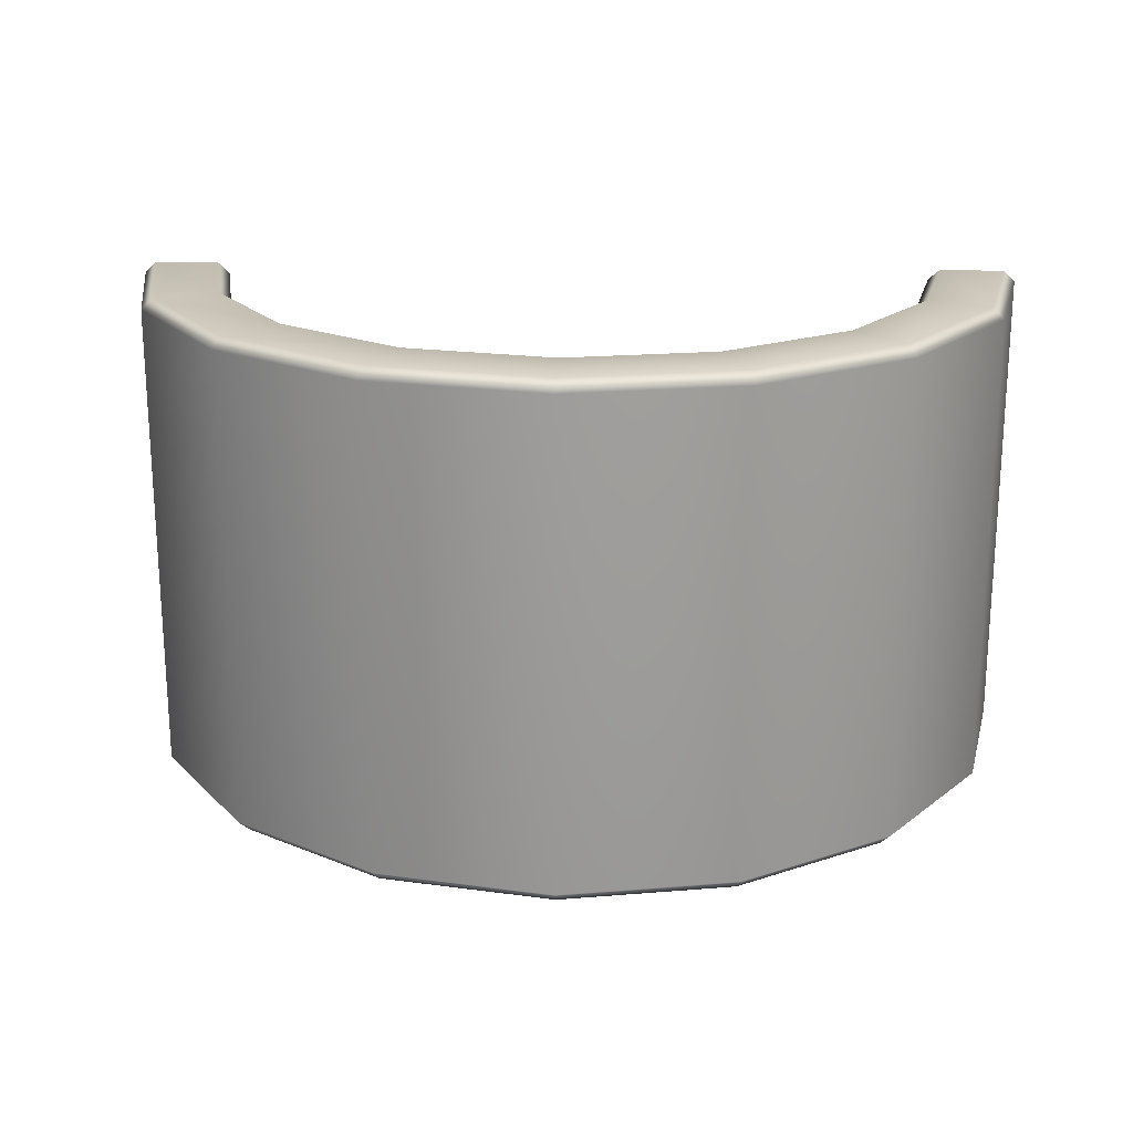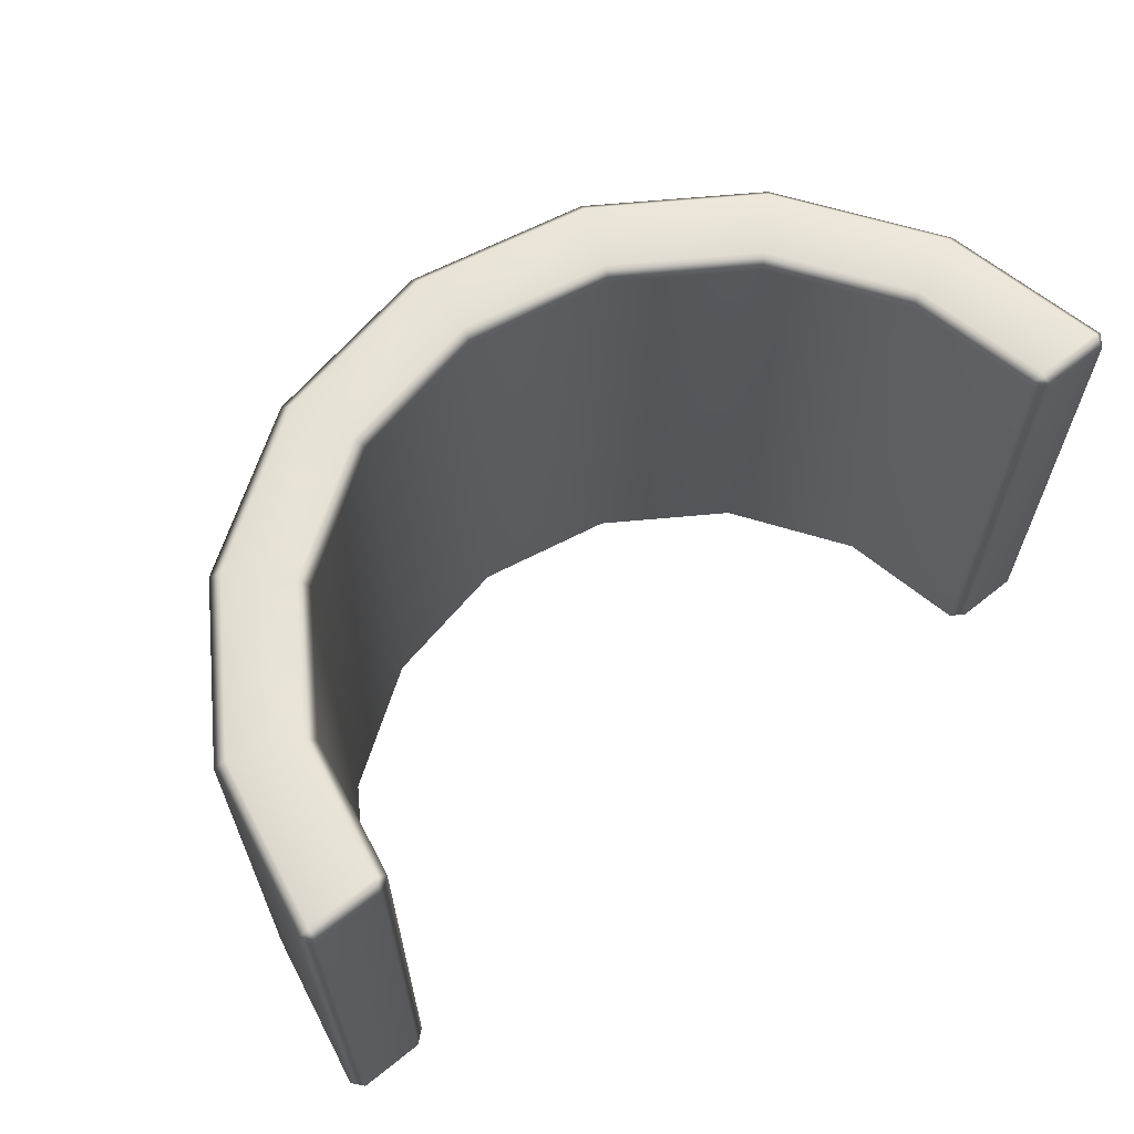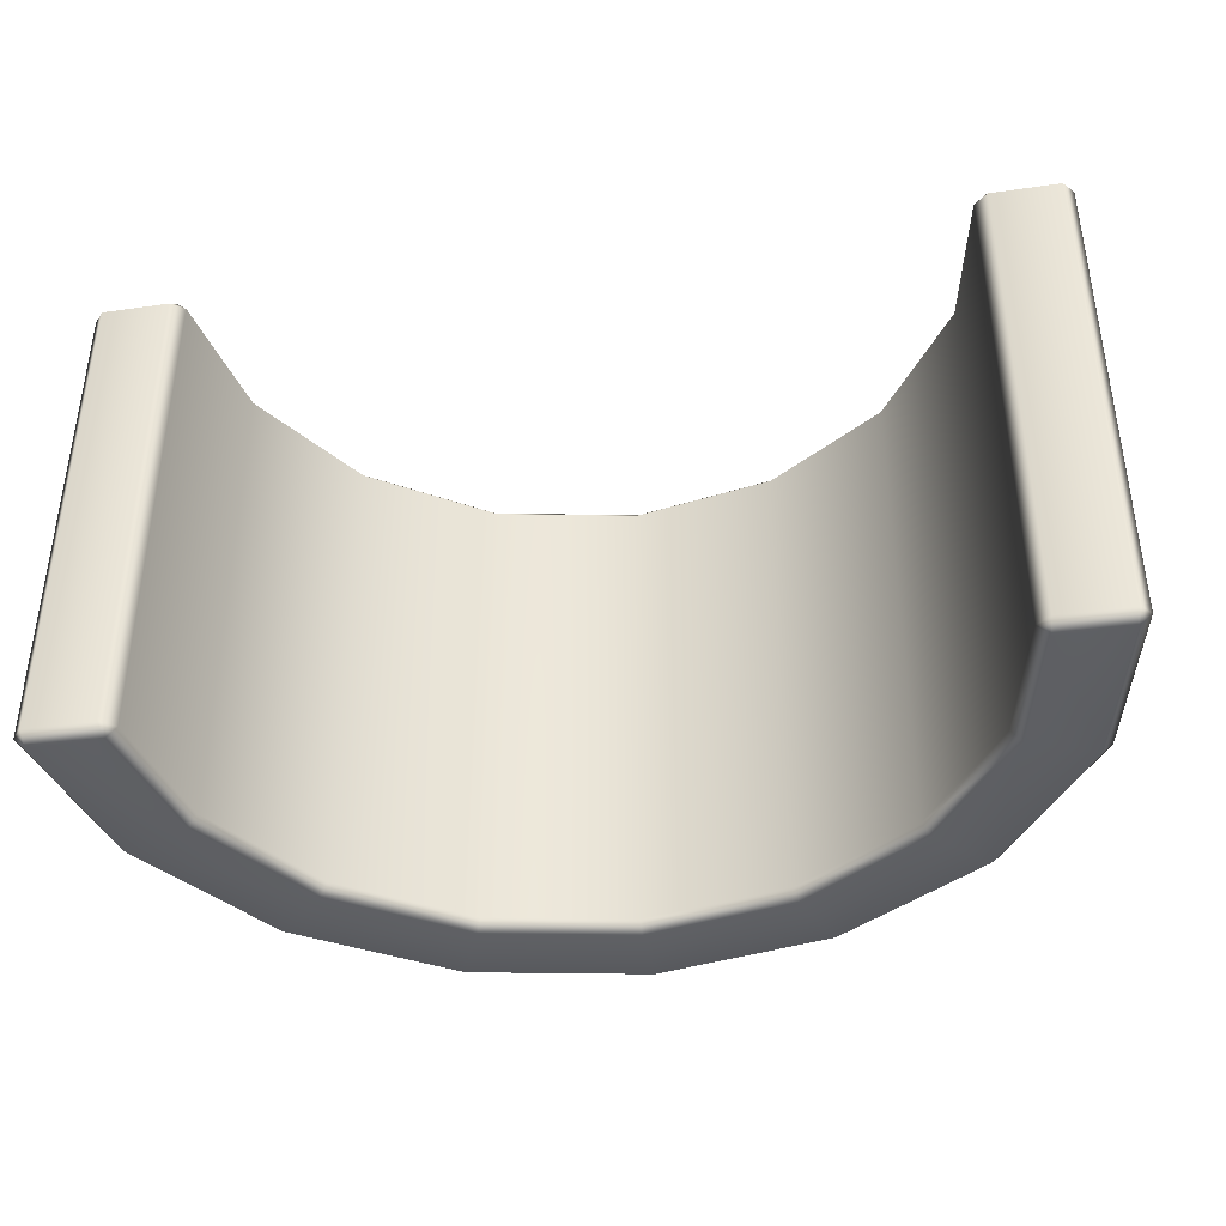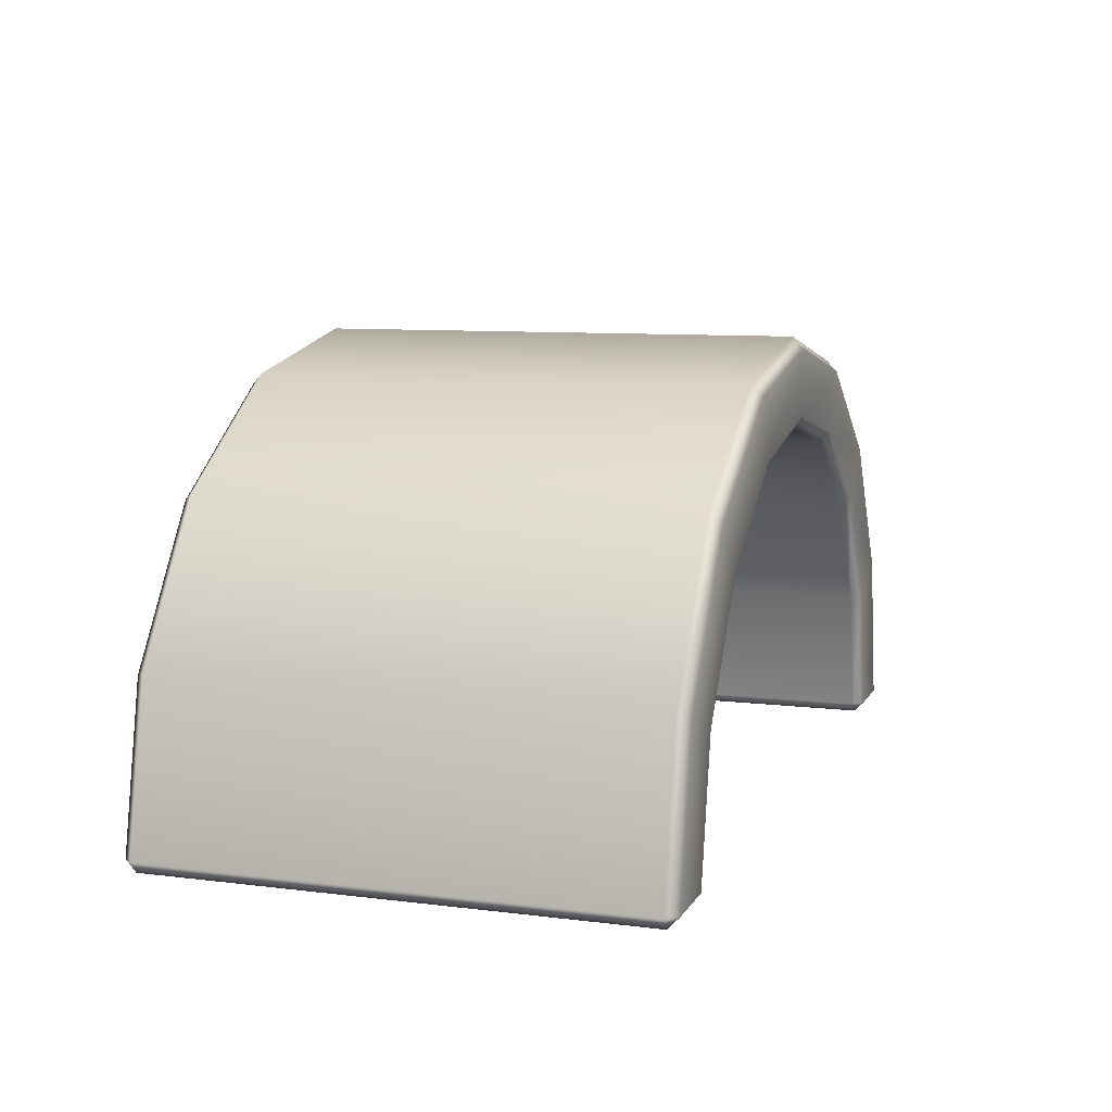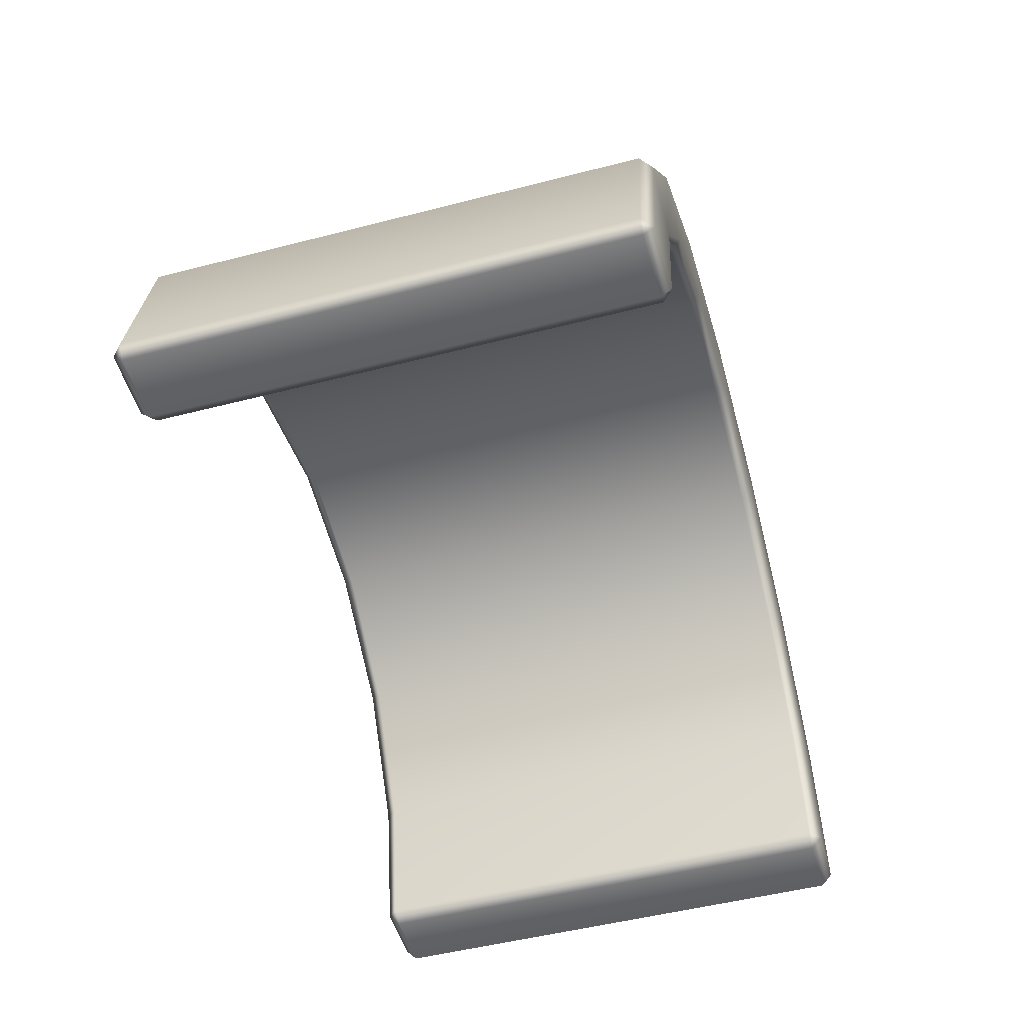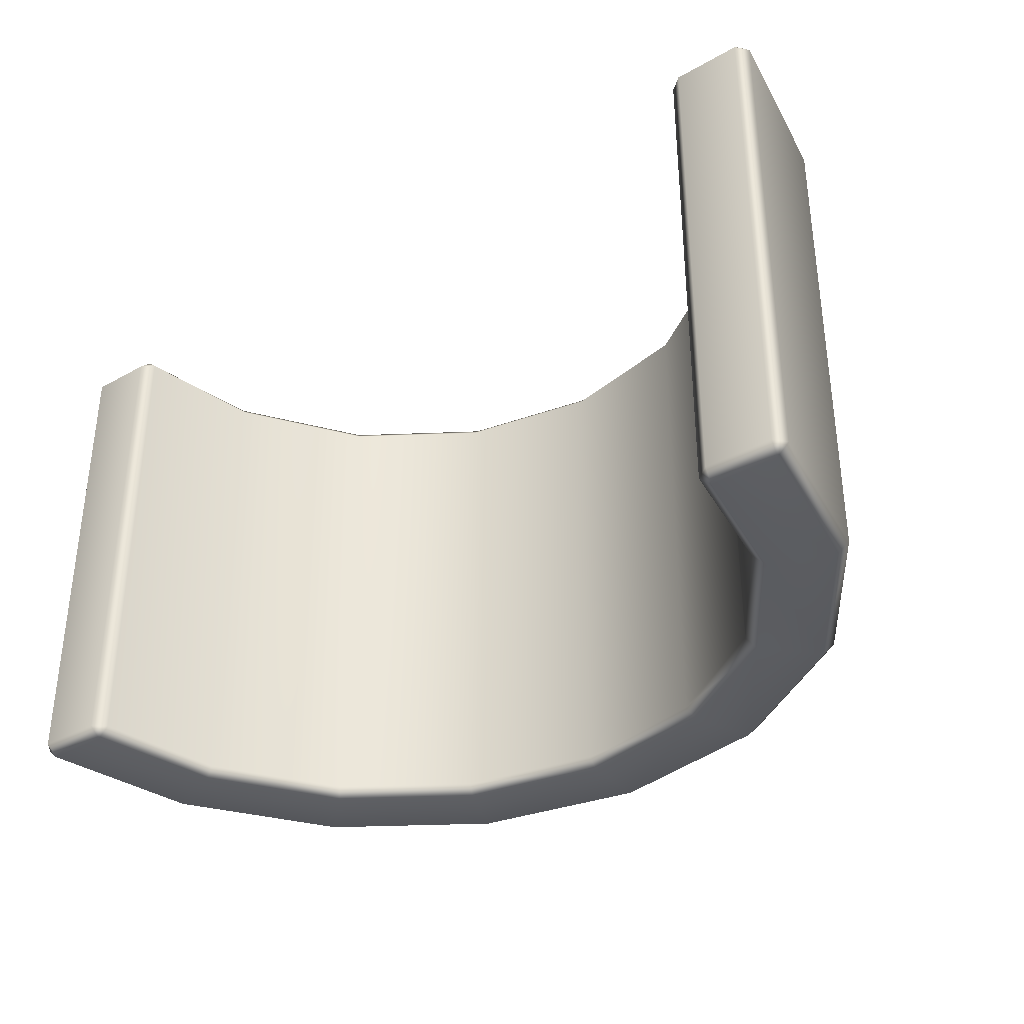
<metadata>
{"format":"obj","ext":"obj","renderer":"f3d","projection":"perspective","resolution":1024,"background":"white","views":[{"elev":20.4,"azim":2.7,"up":"+Y"},{"elev":63.6,"azim":140.9,"up":"+Y"},{"elev":-39.6,"azim":-169.9,"up":"+Y"},{"elev":9.0,"azim":-71.6,"up":"+Z"},{"elev":-51.0,"azim":105.7,"up":"+Z"},{"elev":-35.3,"azim":-143.2,"up":"+Y"}]}
</metadata>
<code>
g default
v -0.8295 -0.5309 -0.4417
v -0.8004 -0.533 -0.4196
v -0.825 -0.5555 -0.4171
v -0.7436 -0.5309 -0.1337
v -0.7668 -0.5555 -0.1241
v -0.5691 -0.5309 0.1274
v -0.5869 -0.5555 0.1452
v -0.308 -0.5309 0.3019
v -0.3176 -0.5555 0.3251
v 0 -0.5309 0.3632
v 0 -0.5555 0.3883
v 0.308 -0.5309 0.3019
v 0.3176 -0.5555 0.3251
v 0.5691 -0.5309 0.1274
v 0.5869 -0.5555 0.1452
v 0.7436 -0.5309 -0.1337
v 0.7668 -0.5555 -0.1241
v 0.825 -0.5555 -0.4171
v 0.8 -0.5309 -0.4175
v 0.8295 -0.5309 -0.4417
v -0.825 0.5555 -0.4171
v -0.8 0.5309 -0.4175
v -0.8295 0.5309 -0.4417
v -0.7436 0.5309 -0.1337
v -0.7668 0.5555 -0.1241
v -0.5691 0.5309 0.1274
v -0.5869 0.5555 0.1452
v -0.308 0.5309 0.3019
v -0.3176 0.5555 0.3251
v 0 0.5309 0.3632
v 0 0.5555 0.3883
v 0.308 0.5309 0.3019
v 0.3176 0.5555 0.3251
v 0.5691 0.5309 0.1274
v 0.5869 0.5555 0.1452
v 0.7436 0.5309 -0.1337
v 0.7668 0.5555 -0.1241
v 0.8295 0.5309 -0.4417
v 0.8004 0.533 -0.4196
v 0.825 0.5555 -0.4171
v -0.9947 0.5312 -0.4152
v -0.9694 0.5555 -0.4165
v -0.973 0.5312 -0.4417
v -0.9007 0.5555 -0.06861
v -0.9239 0.5309 -0.059
v -0.6894 0.5555 0.2477
v -0.7071 0.5309 0.2654
v -0.3731 0.5555 0.459
v -0.3827 0.5309 0.4822
v 0 0.5555 0.5332
v 1e-06 0.5309 0.5583
v 0.3731 0.5555 0.459
v 0.3827 0.5309 0.4822
v 0.6894 0.5555 0.2477
v 0.7071 0.5309 0.2654
v 0.9007 0.5555 -0.06861
v 0.9239 0.5309 -0.059
v 0.973 0.5312 -0.4417
v 0.9694 0.5555 -0.4165
v 0.9947 0.5312 -0.4152
v -0.9694 -0.5555 -0.4165
v -0.9947 -0.5312 -0.4152
v -0.973 -0.5312 -0.4417
v -0.9239 -0.5309 -0.059
v -0.9007 -0.5555 -0.06861
v -0.7071 -0.5309 0.2654
v -0.6894 -0.5555 0.2477
v -0.3827 -0.5309 0.4822
v -0.3731 -0.5555 0.459
v 1e-06 -0.5309 0.5583
v 0 -0.5555 0.5332
v 0.3827 -0.5309 0.4822
v 0.3731 -0.5555 0.459
v 0.7071 -0.5309 0.2654
v 0.6894 -0.5555 0.2477
v 0.9239 -0.5309 -0.059
v 0.9007 -0.5555 -0.06861
v 0.973 -0.5312 -0.4417
v 0.9947 -0.5312 -0.4152
v 0.9694 -0.5555 -0.4165
g pPipe4
f 1 3 61 63
f 2 1 23 22
f 3 2 4 5
f 5 4 6 7
f 7 6 8 9
f 9 8 10 11
f 11 10 12 13
f 13 12 14 15
f 15 14 16 17
f 17 16 19 18
f 18 20 78 80
f 20 19 39 38
f 21 23 43 42
f 22 21 25 24
f 24 25 27 26
f 26 27 29 28
f 28 29 31 30
f 30 31 33 32
f 32 33 35 34
f 34 35 37 36
f 36 37 40 39
f 38 40 59 58
f 41 43 63 62
f 42 41 45 44
f 44 45 47 46
f 46 47 49 48
f 48 49 51 50
f 50 51 53 52
f 52 53 55 54
f 54 55 57 56
f 56 57 60 59
f 58 60 79 78
f 62 61 65 64
f 64 65 67 66
f 66 67 69 68
f 68 69 71 70
f 70 71 73 72
f 72 73 75 74
f 74 75 77 76
f 76 77 80 79
f 4 2 22 24
f 6 4 24 26
f 8 6 26 28
f 10 8 28 30
f 12 10 30 32
f 14 12 32 34
f 16 14 34 36
f 19 16 36 39
f 25 21 42 44
f 27 25 44 46
f 29 27 46 48
f 31 29 48 50
f 33 31 50 52
f 35 33 52 54
f 37 35 54 56
f 40 37 56 59
f 45 41 62 64
f 47 45 64 66
f 49 47 66 68
f 51 49 68 70
f 53 51 70 72
f 55 53 72 74
f 57 55 74 76
f 60 57 76 79
f 65 61 3 5
f 67 65 5 7
f 69 67 7 9
f 71 69 9 11
f 73 71 11 13
f 75 73 13 15
f 77 75 15 17
f 80 77 17 18
f 38 58 78 20
f 23 1 63 43
f 1 2 3
f 18 19 20
f 21 22 23
f 38 39 40
f 41 42 43
f 58 59 60
f 61 62 63
f 78 79 80

</code>
